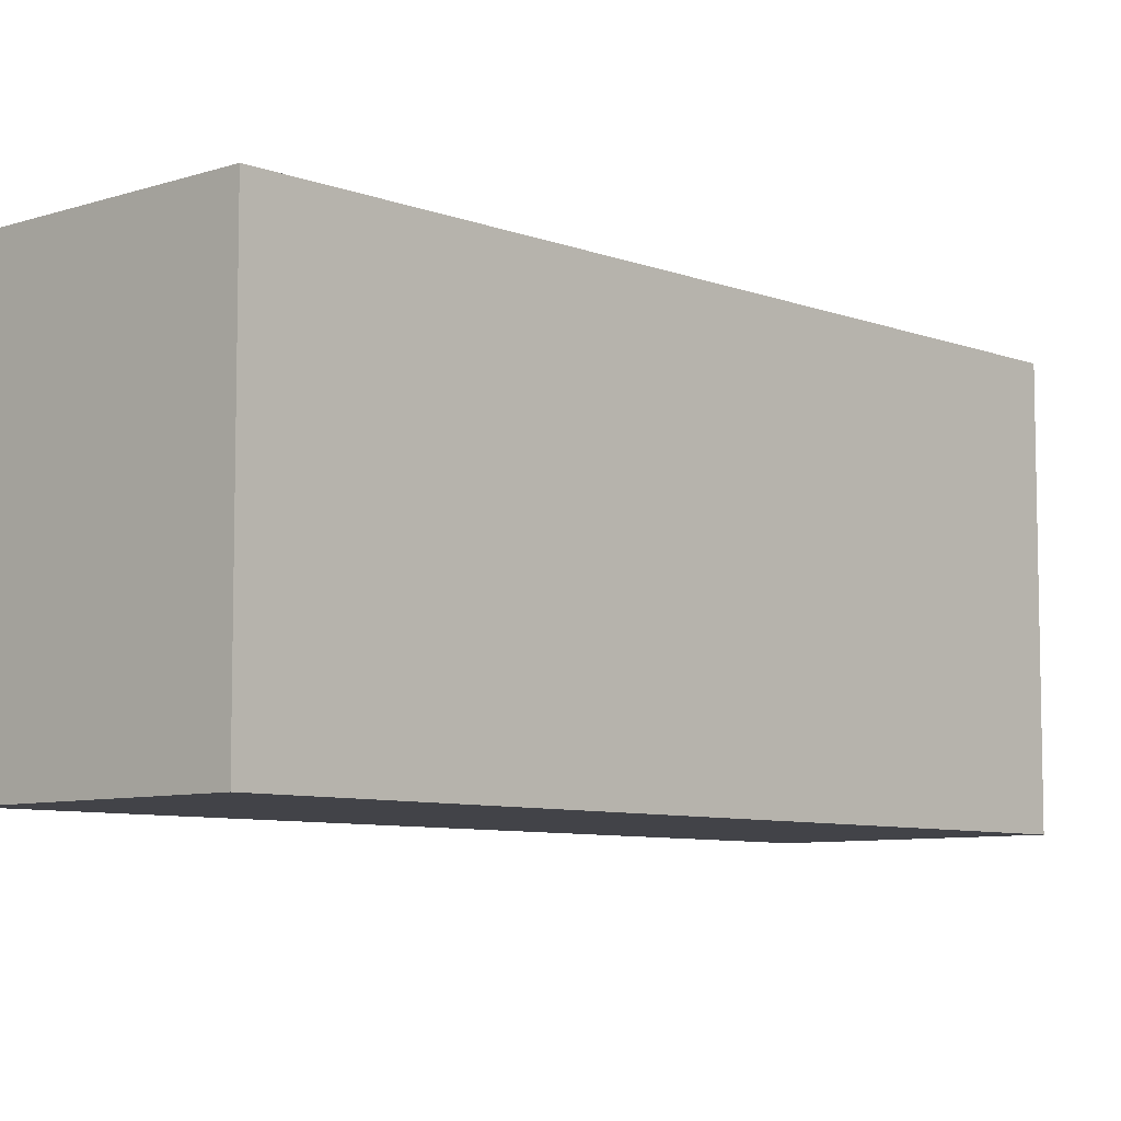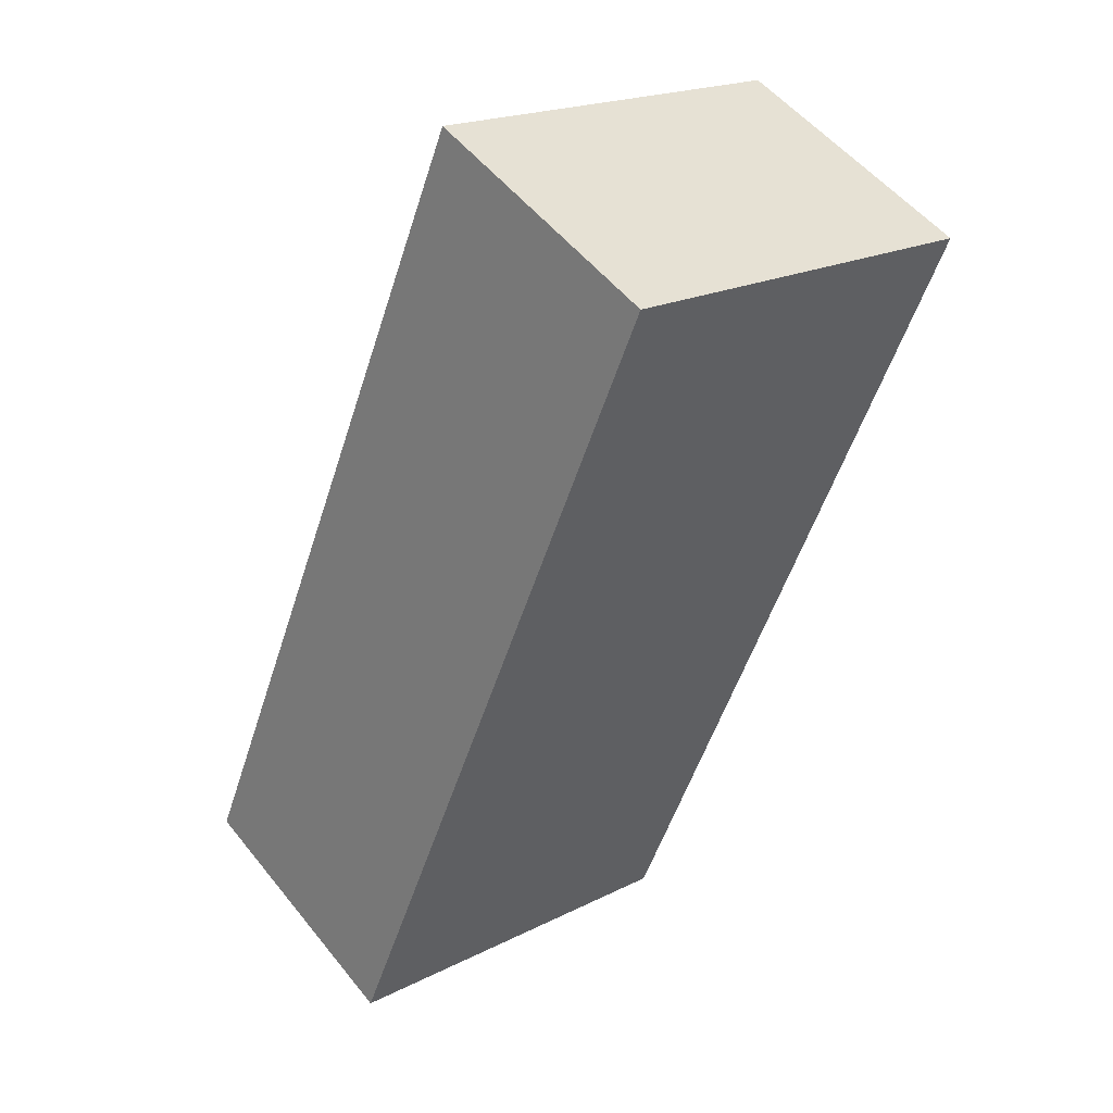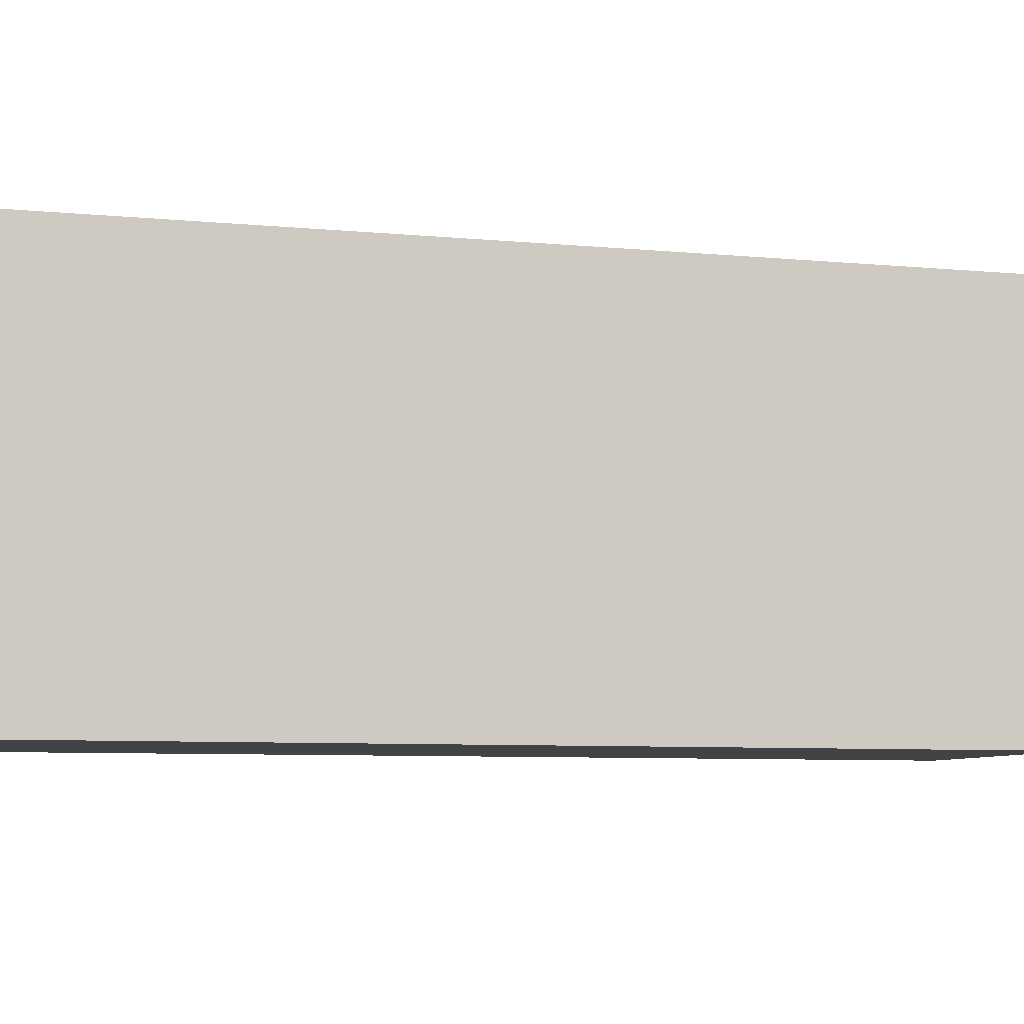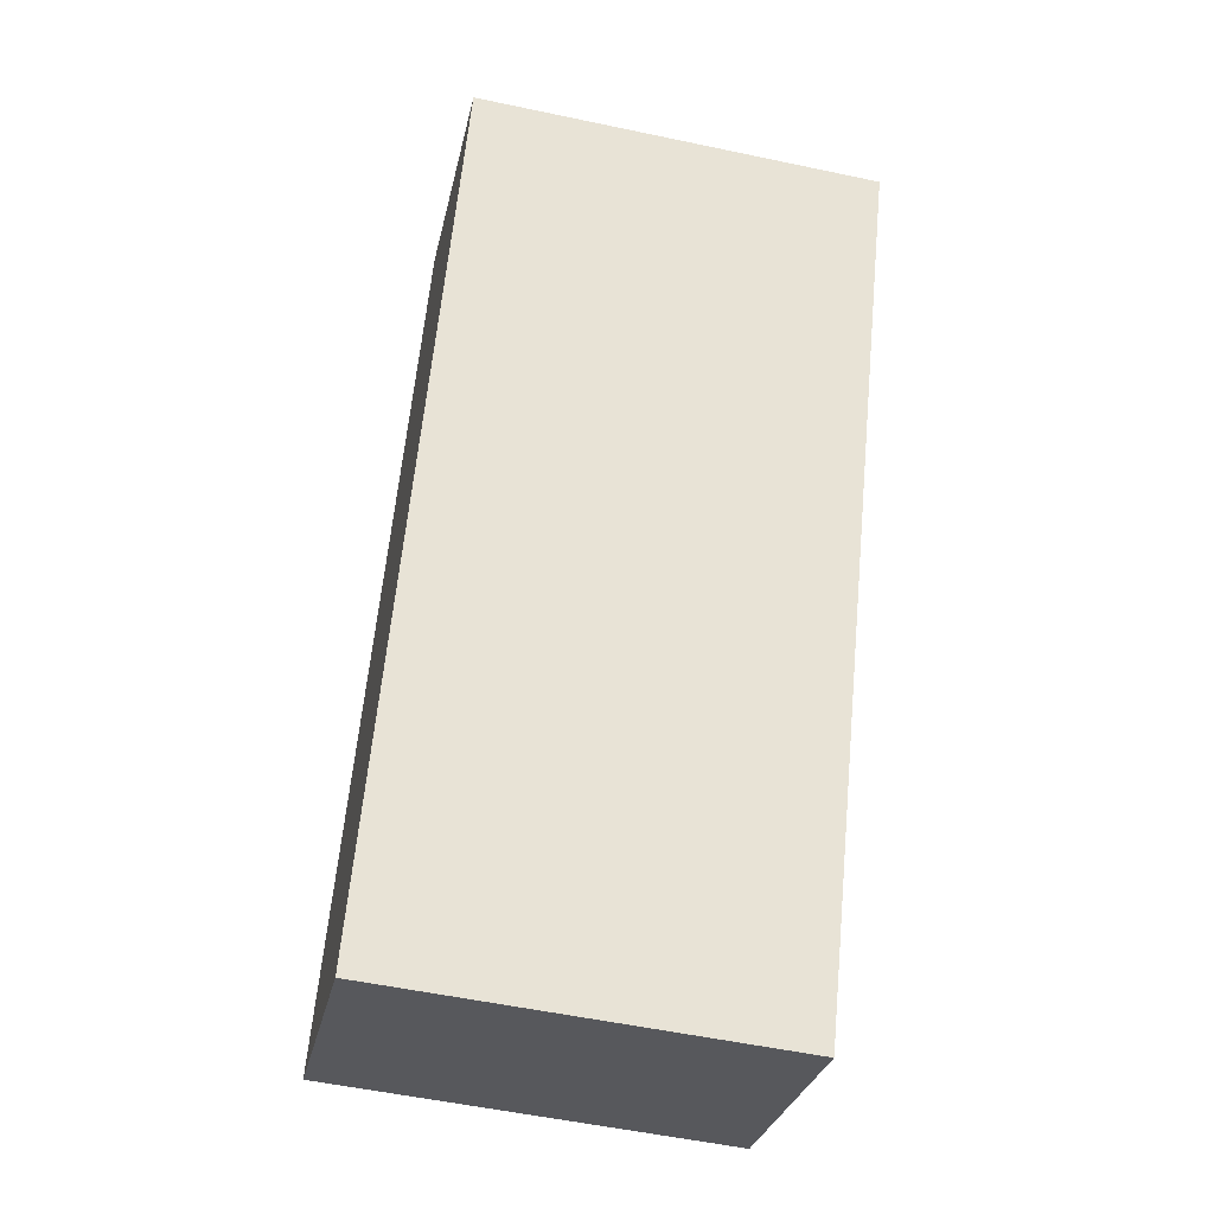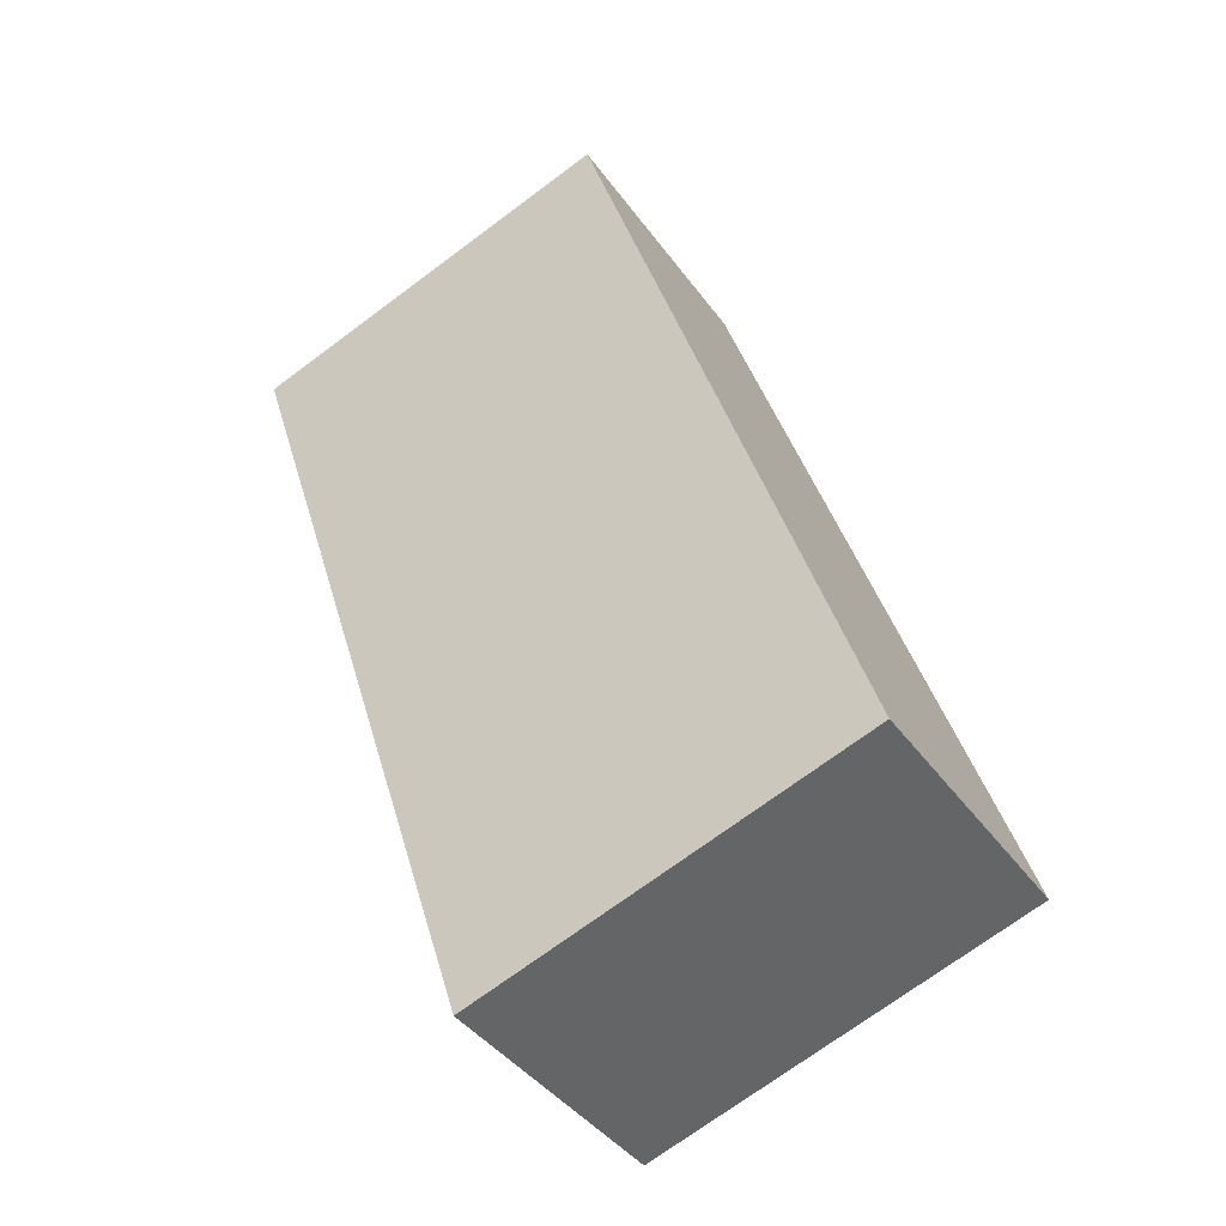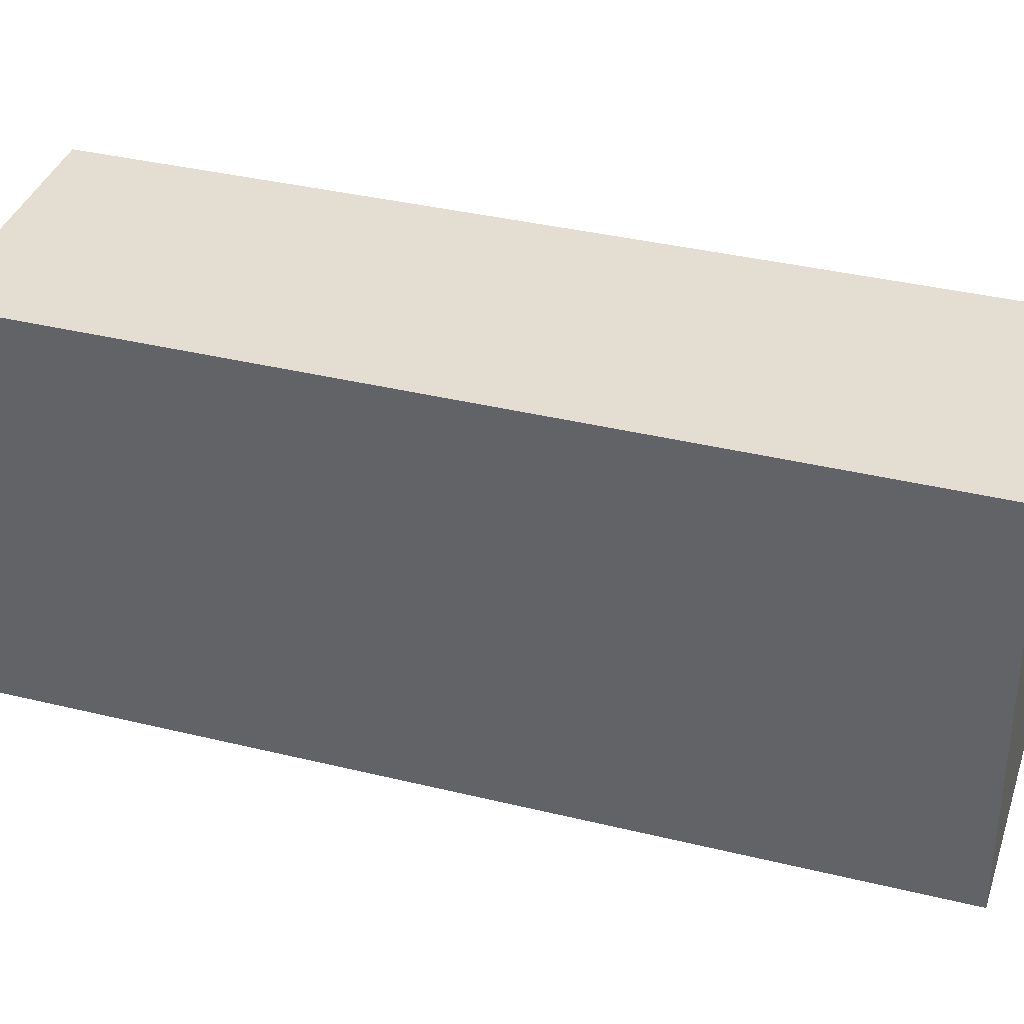
<metadata>
{"format":"obj","ext":"obj","renderer":"f3d","projection":"perspective","resolution":1024,"background":"white","views":[{"elev":-7.6,"azim":68.6,"up":"+Y"},{"elev":19.9,"azim":46.9,"up":"+Z"},{"elev":-7.0,"azim":-80.5,"up":"+Y"},{"elev":-54.2,"azim":77.3,"up":"+Z"},{"elev":-72.4,"azim":126.6,"up":"+Z"},{"elev":36.3,"azim":133.2,"up":"+Y"}]}
</metadata>
<code>
v  0 2.343 1.435e-16
v  3.658 2.343 3.993
v  1.434 2.343 -0.7
v  2.246 2.343 4.682
v  3.658 -2.445e-16 3.993
v  1.434 4.286e-17 -0.7
v  0 0 0
v  2.246 -2.867e-16 4.682
g defaultobject
f 1 2 3
f 2 1 4
f 5 3 2
f 3 5 6
f 6 1 3
f 1 6 7
f 7 4 1
f 4 7 8
f 8 2 4
f 2 8 5
f 5 7 6
f 7 5 8

</code>
